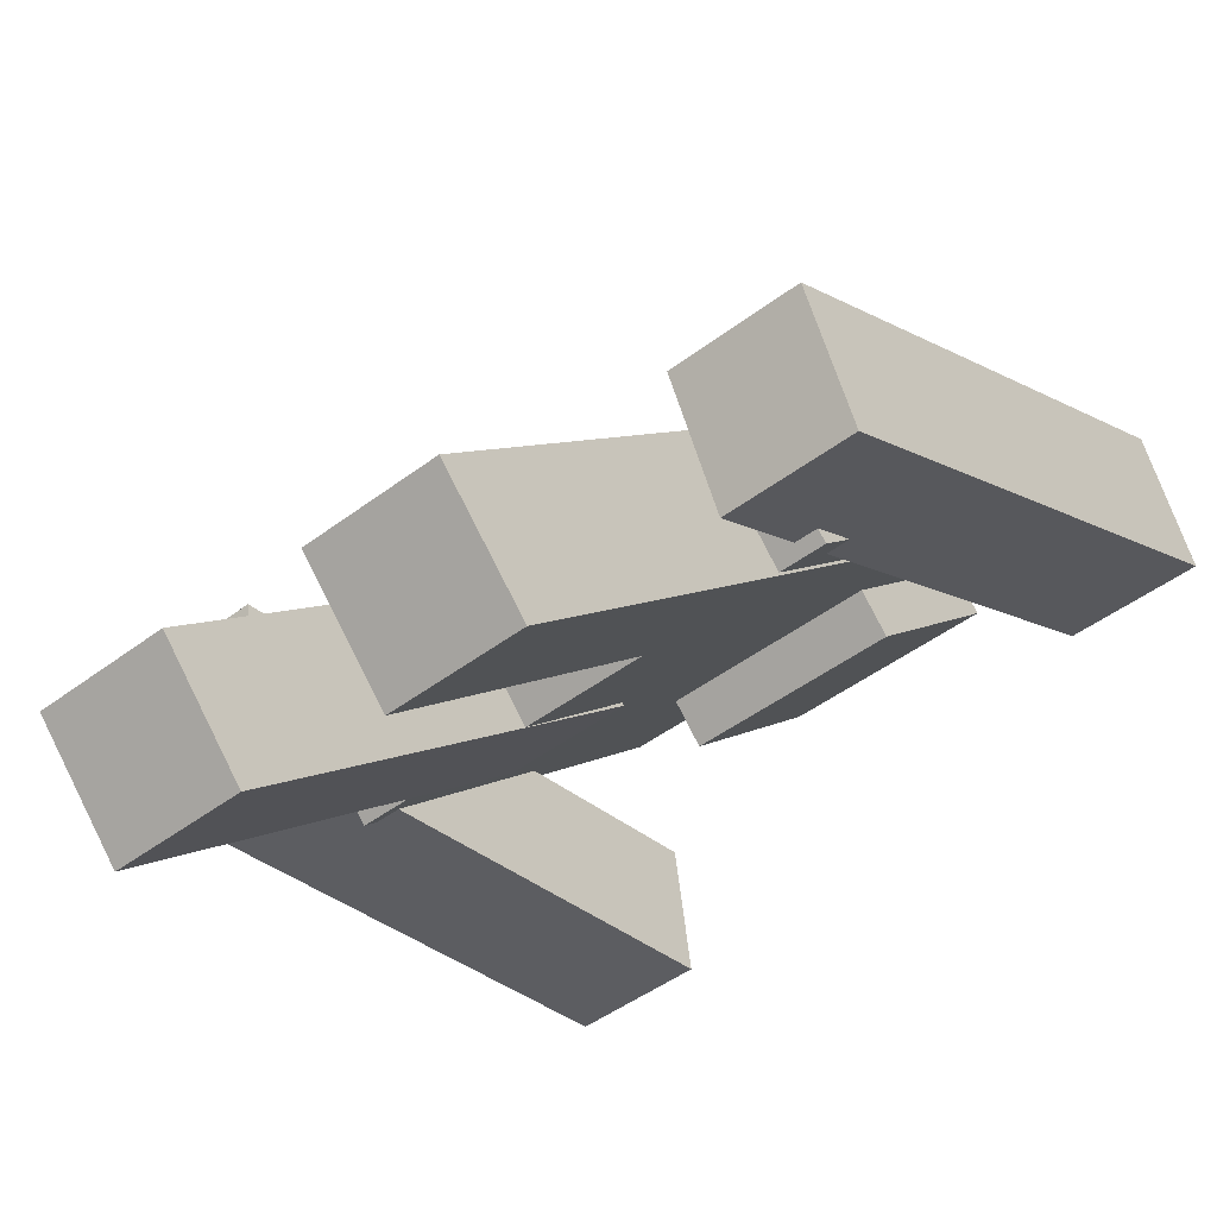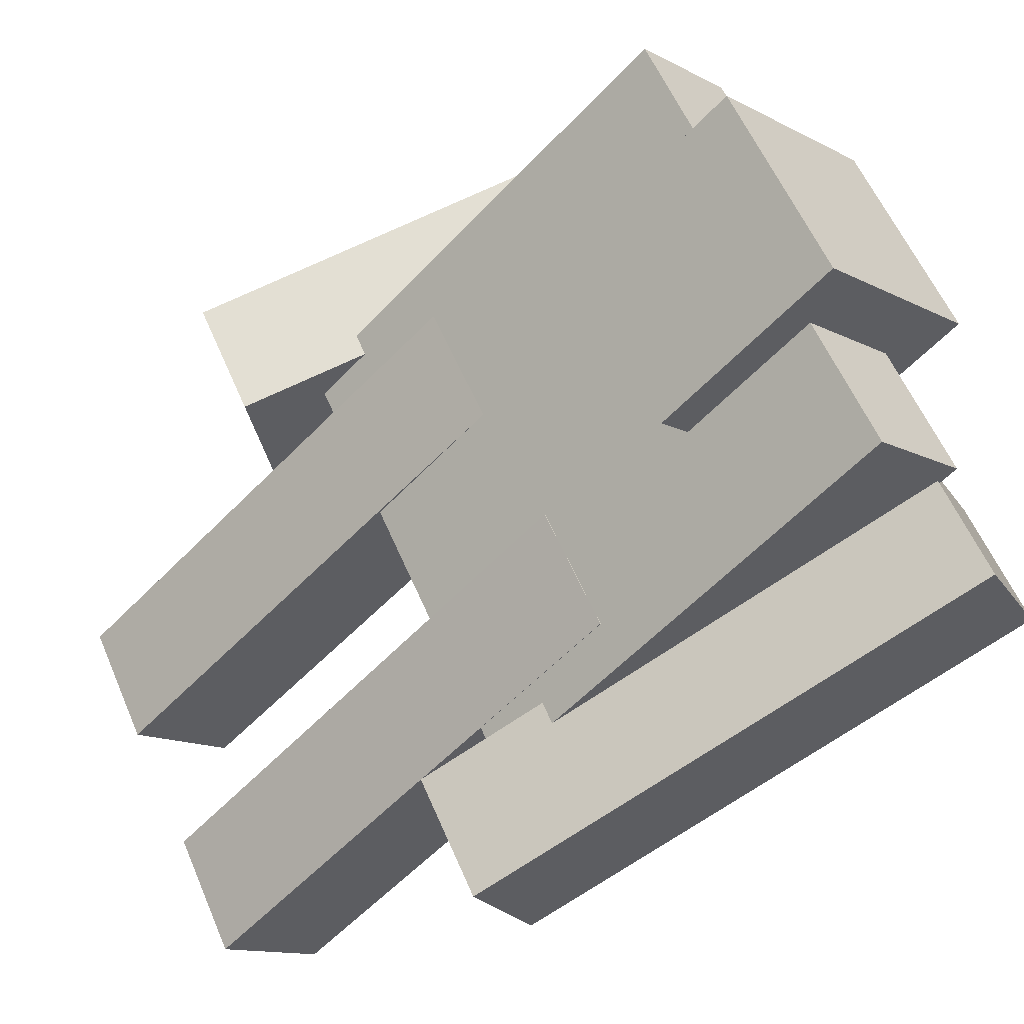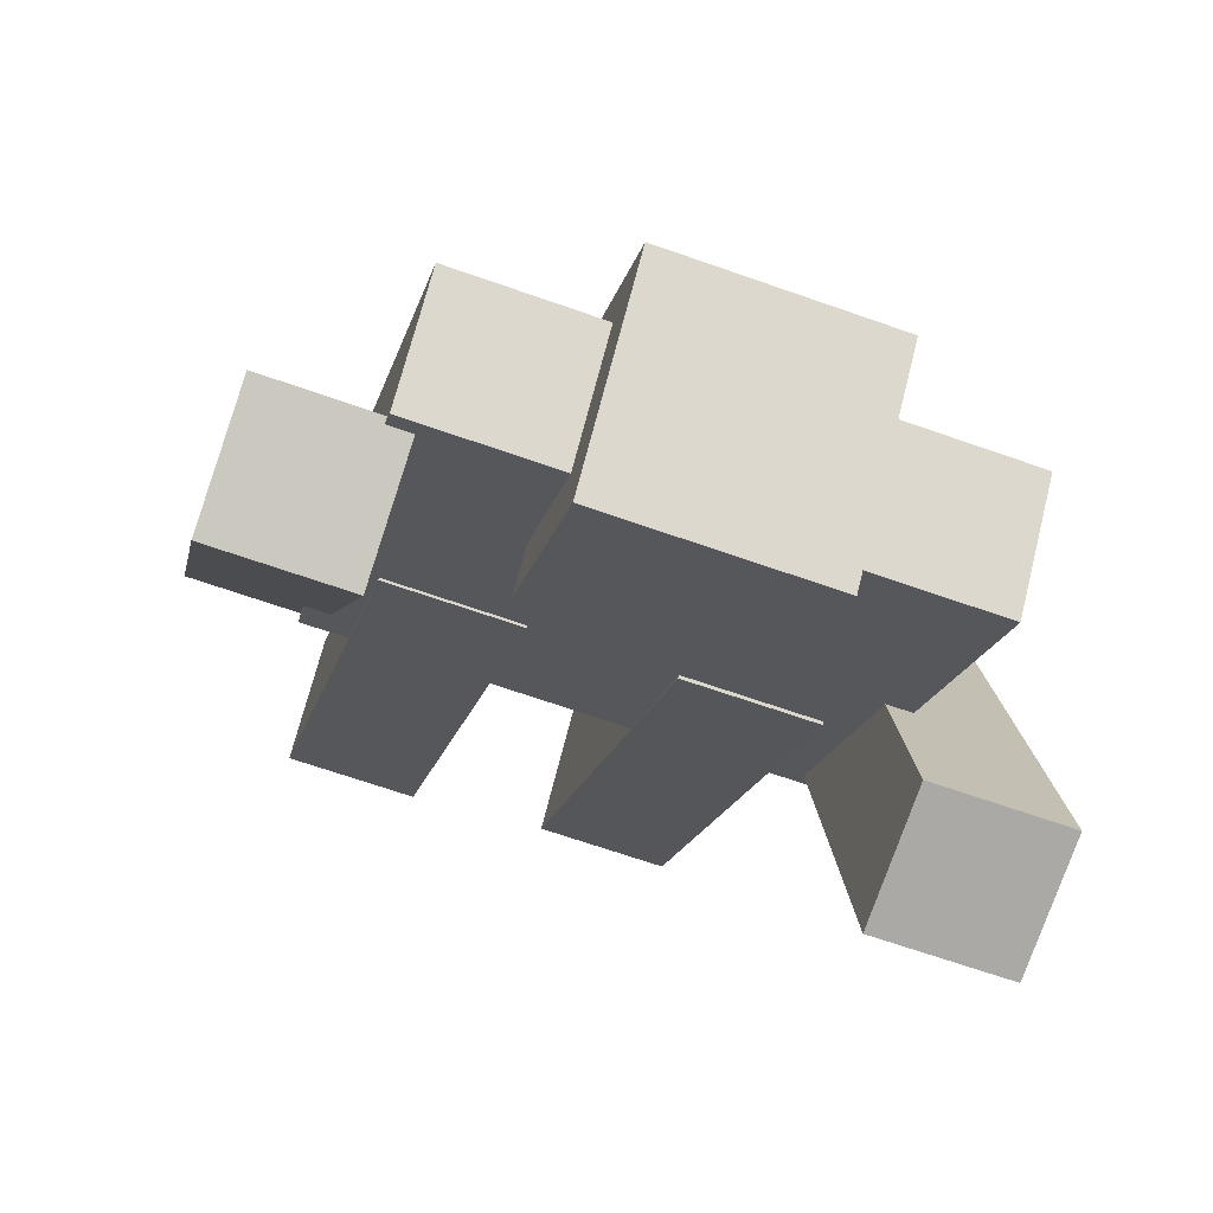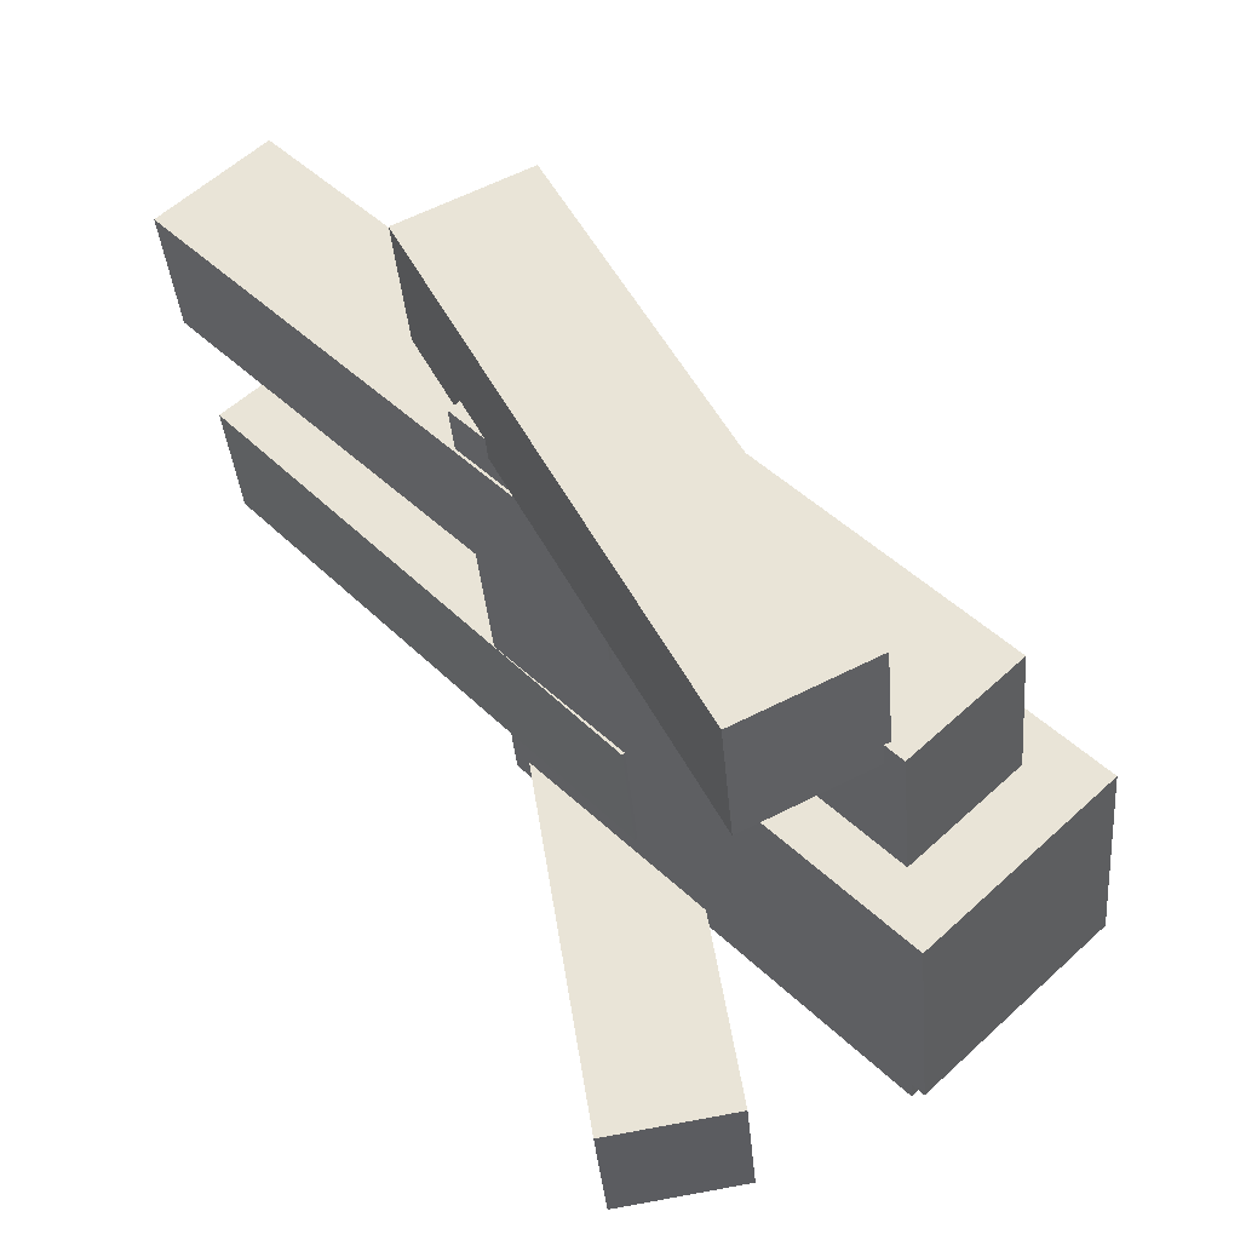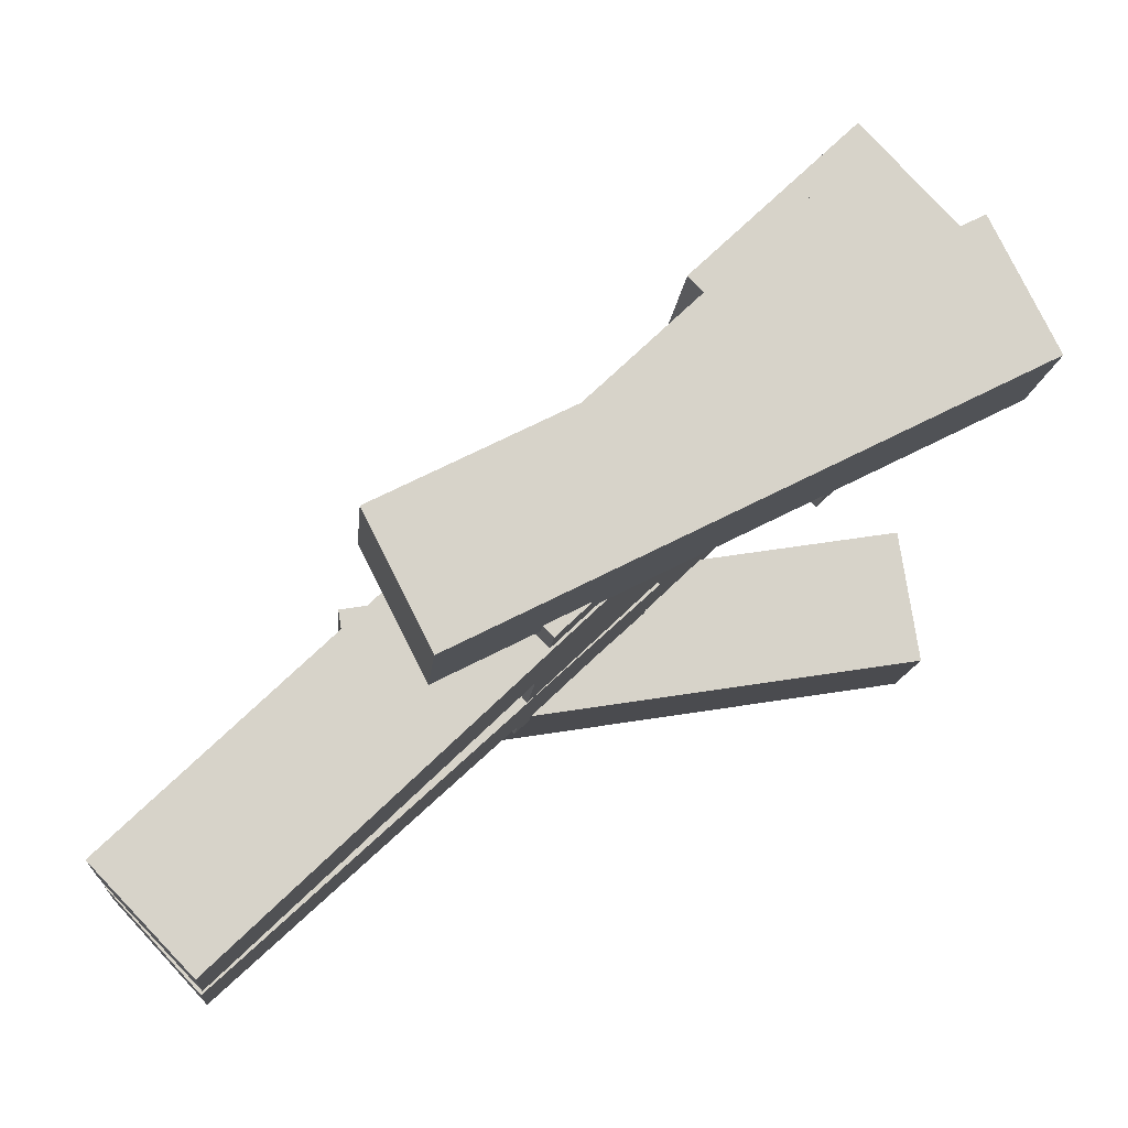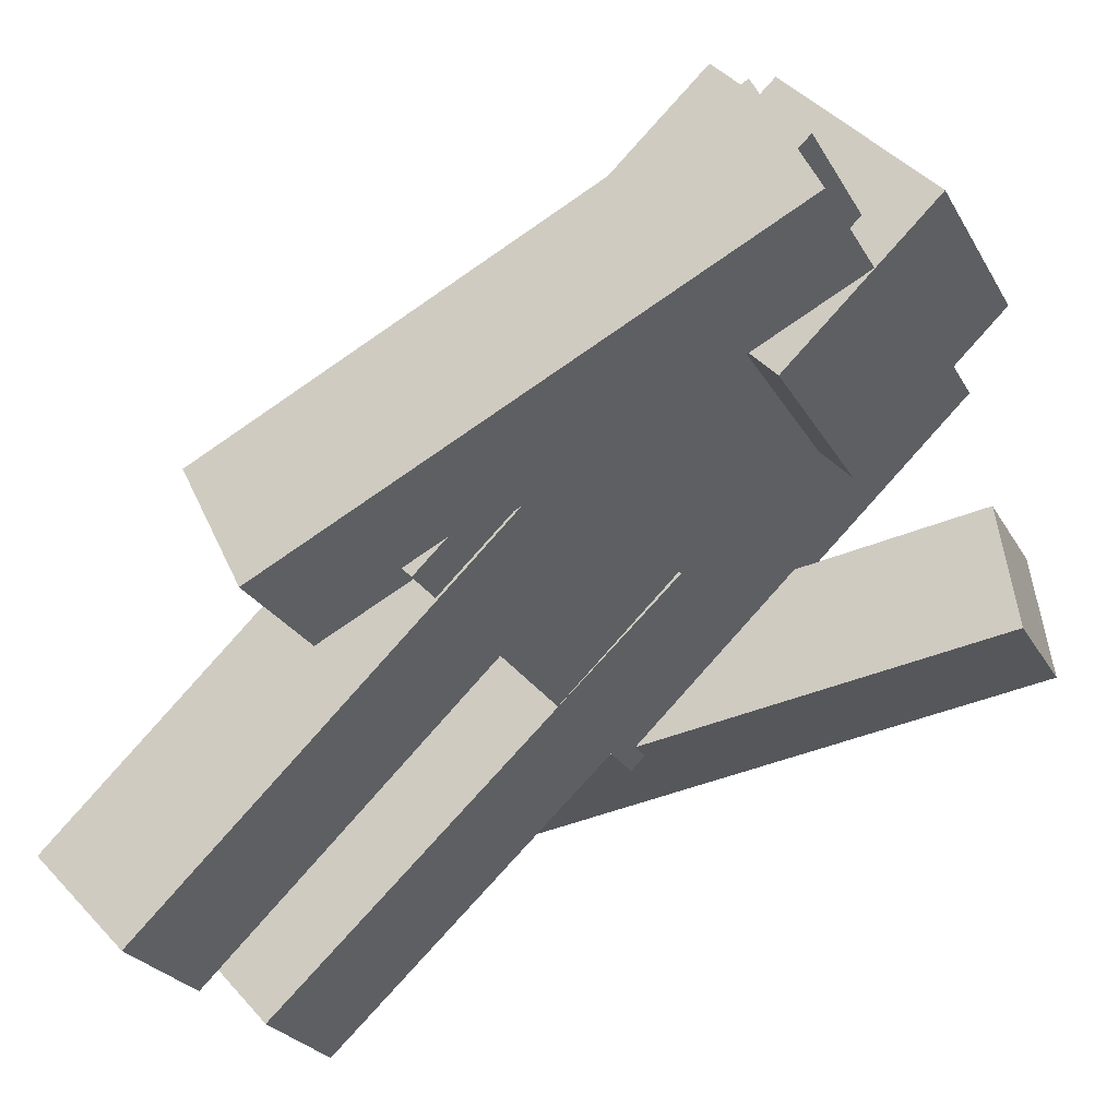
<metadata>
{"format":"obj","ext":"obj","renderer":"f3d","projection":"perspective","resolution":1024,"background":"white","views":[{"elev":-45.5,"azim":41.2,"up":"+Y"},{"elev":57.1,"azim":67.2,"up":"+Y"},{"elev":-66.7,"azim":160.5,"up":"+Z"},{"elev":-37.5,"azim":94.9,"up":"+Z"},{"elev":-12.5,"azim":85.3,"up":"+Y"},{"elev":-24.7,"azim":112.7,"up":"+Y"}]}
</metadata>
<code>
o Cube
v 1 -0.7407 -1.177
v 1 -2.119 0.272
v 1 -0.3669 -0.8214
v 1 -1.745 0.6276
v -1 -0.7407 -1.177
v -1 -2.119 0.272
v -1 -0.3669 -0.8214
v -1 -1.745 0.6276
f 1 5 7 3
f 4 3 7 8
f 8 7 5 6
f 6 2 4 8
f 2 1 3 4
f 6 5 1 2
o Cube.001
v -0.433 -0.6817 -0.2502
v -0.433 -0.08162 -0.881
v -0.433 -1.313 -0.8503
v -0.433 -0.7124 -1.481
v 0.4376 -0.6817 -0.2502
v 0.4376 -0.08162 -0.881
v 0.4376 -1.313 -0.8503
v 0.4376 -0.7124 -1.481
f 9 10 12 11
f 11 12 16 15
f 15 16 14 13
f 13 14 10 9
f 11 15 13 9
f 16 12 10 14
o Cube.002
v -0.8982 -2.171 0.8904
v -0.8982 -1.817 -1.342
v -0.8982 -1.649 0.9729
v -0.8982 -1.296 -1.259
v -1.426 -2.171 0.8904
v -1.426 -1.817 -1.342
v -1.426 -1.649 0.9729
v -1.426 -1.296 -1.259
f 17 18 20 19
f 19 20 24 23
f 23 24 22 21
f 21 22 18 17
f 19 23 21 17
f 24 20 18 22
o Cube.003
v 1.433 -2.265 0.6775
v 1.433 -1.249 -1.341
v 1.433 -1.794 0.9147
v 1.433 -0.7774 -1.104
v 0.9058 -2.265 0.6775
v 0.9058 -1.249 -1.341
v 0.9058 -1.794 0.9147
v 0.9058 -0.7774 -1.104
f 25 26 28 27
f 27 28 32 31
f 31 32 30 29
f 29 30 26 25
f 27 31 29 25
f 32 28 26 30
o Cube.004
v -0.2592 -3.197 1.439
v -0.2592 -1.665 -0.2234
v -0.2592 -2.809 1.796
v -0.2592 -1.277 0.1342
v -0.7868 -3.197 1.439
v -0.7868 -1.665 -0.2234
v -0.7868 -2.809 1.796
v -0.7868 -1.277 0.1342
f 33 34 36 35
f 35 36 40 39
f 39 40 38 37
f 37 38 34 33
f 35 39 37 33
f 40 36 34 38
o Cube.005
v 0.8122 -3.219 1.411
v 0.8122 -1.66 -0.2247
v 0.8122 -2.837 1.775
v 0.8122 -1.278 0.1394
v 0.2845 -3.219 1.411
v 0.2845 -1.66 -0.2247
v 0.2845 -2.837 1.775
v 0.2845 -1.278 0.1394
f 41 42 44 43
f 43 44 48 47
f 47 48 46 45
f 45 46 42 41
f 43 47 45 41
f 48 44 42 46

</code>
